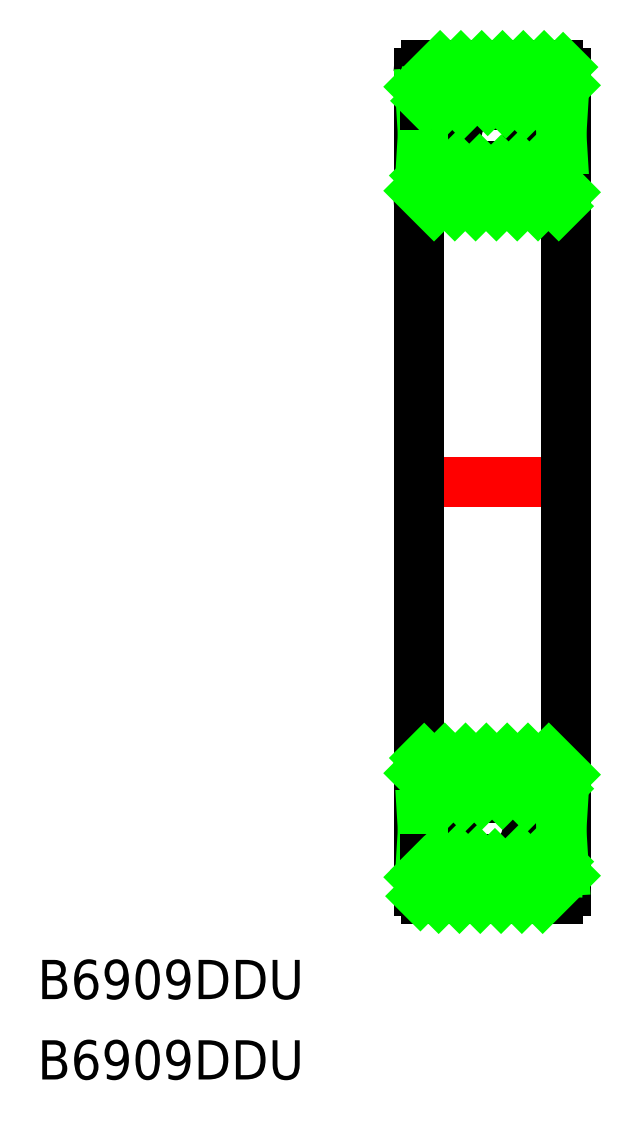
<metadata>
{"format":"dxf","ext":"dxf","renderer":"ezdxf+matplotlib","layout":"modelspace","background":"white","min_lineweight":24,"dpi":150}
</metadata>
<code>
0
SECTION
2
ENTITIES
0
LINE
8
CENTER
10
153.5
20
103.2
30
0
11
169.1
21
103.2
31
0
0
LINE
8
0
10
167.3
20
134.9
30
0
11
167.3
21
136.6
31
0
0
LINE
8
0
10
166.7
20
137.2
30
0
11
155.9
21
137.2
31
0
0
LINE
8
0
10
155.3
20
136.6
30
0
11
155.3
21
134.9
31
0
0
LINE
8
0
10
155.9
20
133.9
30
0
11
159.9
21
133.9
31
0
0
ARC
8
0
10
155.9
20
136.6
30
0
40
0.6
50
90
51
180
0
ARC
8
0
10
166.7
20
136.6
30
0
40
0.6
50
0
51
90
0
ARC
8
0
10
161.3
20
131.4
30
0
40
2.875
50
60.41
51
119.6
0
LINE
8
0
10
162.7
20
133.9
30
0
11
166.8
21
133.9
31
0
0
LINE
8
0
10
166.8
20
133.9
30
0
11
166.8
21
134.9
31
0
0
LINE
8
0
10
166.8
20
134.9
30
0
11
167.3
21
134.9
31
0
0
LINE
8
0
10
167.3
20
126.3
30
0
11
167.3
21
128.2
31
0
0
LINE
8
0
10
166.8
20
128.9
30
0
11
162.7
21
128.9
31
0
0
LINE
8
0
10
155.3
20
128.2
30
0
11
155.3
21
126.3
31
0
0
LINE
8
0
10
155.9
20
125.7
30
0
11
166.7
21
125.7
31
0
0
ARC
8
0
10
155.9
20
126.3
30
0
40
0.6
50
180
51
270
0
ARC
8
0
10
166.7
20
126.3
30
0
40
0.6
50
270
51
0
0
ARC
8
0
10
161.3
20
131.4
30
0
40
2.875
50
240.4
51
299.6
0
LINE
8
0
10
159.9
20
128.9
30
0
11
155.9
21
128.9
31
0
0
LINE
8
0
10
155.9
20
128.9
30
0
11
155.9
21
128.2
31
0
0
LINE
8
0
10
166.8
20
128.2
30
0
11
166.8
21
128.9
31
0
0
LINE
8
0
10
166.8
20
128.2
30
0
11
167.3
21
128.2
31
0
0
LINE
8
0
10
155.9
20
128.9
30
0
11
155.9
21
133.9
31
0
0
LINE
8
0
10
155.9
20
134.9
30
0
11
155.3
21
134.9
31
0
0
LINE
8
0
10
155.3
20
134.9
30
0
11
155.3
21
128.2
31
0
0
LINE
8
0
10
155.3
20
128.2
30
0
11
155.9
21
128.2
31
0
0
LINE
8
0
10
155.4
20
128.2
30
0
11
155.4
21
134.9
31
0
0
LINE
8
0
10
166.8
20
133.9
30
0
11
166.8
21
128.9
31
0
0
LINE
8
0
10
167.2
20
134.9
30
0
11
167.2
21
128.2
31
0
0
LINE
8
0
10
167.3
20
134.9
30
0
11
167.3
21
128.2
31
0
0
ARC
8
0
10
161.3
20
131.4
30
0
40
2.875
50
119.6
51
240.4
0
ARC
8
0
10
161.3
20
131.4
30
0
40
2.875
50
299.6
51
60.41
0
LINE
8
0
10
155.4
20
134.9
30
0
11
155.9
21
128.2
31
0
0
LINE
8
0
10
155.9
20
134.9
30
0
11
155.4
21
128.2
31
0
0
LINE
8
0
10
166.8
20
134.9
30
0
11
167.2
21
128.2
31
0
0
LINE
8
0
10
167.2
20
134.9
30
0
11
166.8
21
128.2
31
0
0
LINE
8
0
10
155.3
20
126.3
30
0
11
155.3
21
103.2
31
0
0
LINE
8
0
10
167.3
20
126.3
30
0
11
167.3
21
103.2
31
0
0
LINE
8
0
10
155.9
20
134.9
30
0
11
155.9
21
133.9
31
0
0
LINE
8
0
10
167.3
20
71.44
30
0
11
167.3
21
69.79
31
0
0
LINE
8
0
10
166.7
20
69.19
30
0
11
155.9
21
69.19
31
0
0
LINE
8
0
10
155.3
20
69.79
30
0
11
155.3
21
71.44
31
0
0
LINE
8
0
10
155.9
20
72.44
30
0
11
159.9
21
72.44
31
0
0
ARC
8
0
10
155.9
20
69.79
30
0
40
0.6
50
180
51
270
0
ARC
8
0
10
166.7
20
69.79
30
0
40
0.6
50
270
51
0
0
ARC
8
0
10
161.3
20
74.94
30
0
40
2.875
50
240.4
51
299.6
0
LINE
8
0
10
162.7
20
72.44
30
0
11
166.8
21
72.44
31
0
0
LINE
8
0
10
166.8
20
72.44
30
0
11
166.8
21
71.44
31
0
0
LINE
8
0
10
166.8
20
71.44
30
0
11
167.3
21
71.44
31
0
0
LINE
8
0
10
167.3
20
80.09
30
0
11
167.3
21
78.19
31
0
0
LINE
8
0
10
166.8
20
77.44
30
0
11
162.7
21
77.44
31
0
0
LINE
8
0
10
155.3
20
78.19
30
0
11
155.3
21
80.09
31
0
0
LINE
8
0
10
155.9
20
80.69
30
0
11
166.7
21
80.69
31
0
0
ARC
8
0
10
155.9
20
80.09
30
0
40
0.6
50
90
51
180
0
ARC
8
0
10
166.7
20
80.09
30
0
40
0.6
50
0
51
90
0
ARC
8
0
10
161.3
20
74.94
30
0
40
2.875
50
60.41
51
119.6
0
LINE
8
0
10
159.9
20
77.44
30
0
11
155.9
21
77.44
31
0
0
LINE
8
0
10
155.9
20
77.44
30
0
11
155.9
21
78.19
31
0
0
LINE
8
0
10
166.8
20
78.19
30
0
11
166.8
21
77.44
31
0
0
LINE
8
0
10
166.8
20
78.19
30
0
11
167.3
21
78.19
31
0
0
LINE
8
0
10
155.9
20
77.44
30
0
11
155.9
21
72.44
31
0
0
LINE
8
0
10
155.9
20
71.44
30
0
11
155.3
21
71.44
31
0
0
LINE
8
0
10
155.3
20
71.44
30
0
11
155.3
21
78.19
31
0
0
LINE
8
0
10
155.3
20
78.19
30
0
11
155.9
21
78.19
31
0
0
LINE
8
0
10
155.4
20
78.19
30
0
11
155.4
21
71.44
31
0
0
LINE
8
0
10
166.8
20
72.44
30
0
11
166.8
21
77.44
31
0
0
LINE
8
0
10
167.2
20
71.44
30
0
11
167.2
21
78.19
31
0
0
LINE
8
0
10
167.3
20
71.44
30
0
11
167.3
21
78.19
31
0
0
ARC
8
0
10
161.3
20
74.94
30
0
40
2.875
50
119.6
51
240.4
0
ARC
8
0
10
161.3
20
74.94
30
0
40
2.875
50
299.6
51
60.41
0
LINE
8
0
10
155.4
20
71.44
30
0
11
155.9
21
78.19
31
0
0
LINE
8
0
10
155.9
20
71.44
30
0
11
155.4
21
78.19
31
0
0
LINE
8
0
10
166.8
20
71.44
30
0
11
167.2
21
78.19
31
0
0
LINE
8
0
10
167.2
20
71.44
30
0
11
166.8
21
78.19
31
0
0
LINE
8
0
10
155.3
20
80.09
30
0
11
155.3
21
103.2
31
0
0
LINE
8
0
10
167.3
20
80.09
30
0
11
167.3
21
103.2
31
0
0
LINE
8
0
10
155.9
20
71.44
30
0
11
155.9
21
72.44
31
0
0
LINE
8
0
10
155.3
20
70.94
30
0
11
155.8
21
71.44
31
0
0
LINE
8
0
10
155.9
20
71.5
30
0
11
156.8
21
72.44
31
0
0
LINE
8
0
10
155.5
20
69.4
30
0
11
158.5
21
72.44
31
0
0
LINE
8
0
10
156.9
20
69.19
30
0
11
160.1
21
72.34
31
0
0
LINE
8
0
10
158.6
20
69.19
30
0
11
161.5
21
72.08
31
0
0
LINE
8
0
10
160.3
20
69.19
30
0
11
163.6
21
72.44
31
0
0
LINE
8
0
10
162
20
69.19
30
0
11
165.3
21
72.44
31
0
0
LINE
8
0
10
163.7
20
69.19
30
0
11
166.8
21
72.21
31
0
0
LINE
8
0
10
165.4
20
69.19
30
0
11
167.3
21
71.07
31
0
0
LINE
8
0
10
157.3
20
77.44
30
0
11
155.3
21
79.43
31
0
0
LINE
8
0
10
159
20
77.44
30
0
11
155.8
21
80.67
31
0
0
LINE
8
0
10
160.5
20
77.68
30
0
11
157.4
21
80.69
31
0
0
LINE
8
0
10
162.1
20
77.68
30
0
11
159.1
21
80.69
31
0
0
LINE
8
0
10
164.1
20
77.44
30
0
11
160.8
21
80.69
31
0
0
LINE
8
0
10
165.8
20
77.44
30
0
11
162.5
21
80.69
31
0
0
LINE
8
0
10
166.8
20
78.16
30
0
11
164.2
21
80.69
31
0
0
LINE
8
0
10
167.3
20
79.31
30
0
11
165.9
21
80.69
31
0
0
LINE
8
0
10
156.6
20
125.7
30
0
11
155.3
21
126.9
31
0
0
LINE
8
0
10
158.3
20
125.7
30
0
11
155.8
21
128.2
31
0
0
LINE
8
0
10
160
20
125.7
30
0
11
156.7
21
128.9
31
0
0
LINE
8
0
10
161.7
20
125.7
30
0
11
158.4
21
128.9
31
0
0
LINE
8
0
10
163.3
20
125.7
30
0
11
160.3
21
128.8
31
0
0
LINE
8
0
10
165
20
125.7
30
0
11
162.1
21
128.7
31
0
0
LINE
8
0
10
166.7
20
125.7
30
0
11
163.5
21
128.9
31
0
0
LINE
8
0
10
167.3
20
126.8
30
0
11
165.2
21
128.9
31
0
0
LINE
8
0
10
155.3
20
135.4
30
0
11
157.1
21
137.2
31
0
0
LINE
8
0
10
155.9
20
134.3
30
0
11
158.8
21
137.2
31
0
0
LINE
8
0
10
157.2
20
133.9
30
0
11
160.5
21
137.2
31
0
0
LINE
8
0
10
158.9
20
133.9
30
0
11
162.1
21
137.2
31
0
0
LINE
8
0
10
160.9
20
134.3
30
0
11
163.8
21
137.2
31
0
0
LINE
8
0
10
162.4
20
134.1
30
0
11
165.5
21
137.2
31
0
0
LINE
8
0
10
164
20
133.9
30
0
11
167.1
21
137
31
0
0
LINE
8
0
10
165.7
20
133.9
30
0
11
167.3
21
135.6
31
0
0
TEXT
8
0
10
124.2
20
61
30
0
40
3.2
1
B6909DDU
0
TEXT
8
0
10
124.2
20
54.44
30
0
40
3.2
1
B6909DDU
0
VIEWPORT
8
0
10
5.614
20
3.902
30
0
40
9.313
41
6.293
68
     1
69
     1
0
VIEWPORT
8
0
10
5.614
20
3.902
30
0
40
8.982
41
6.243
68
     2
69
     2
0
ENDSEC
0
EOF

</code>
